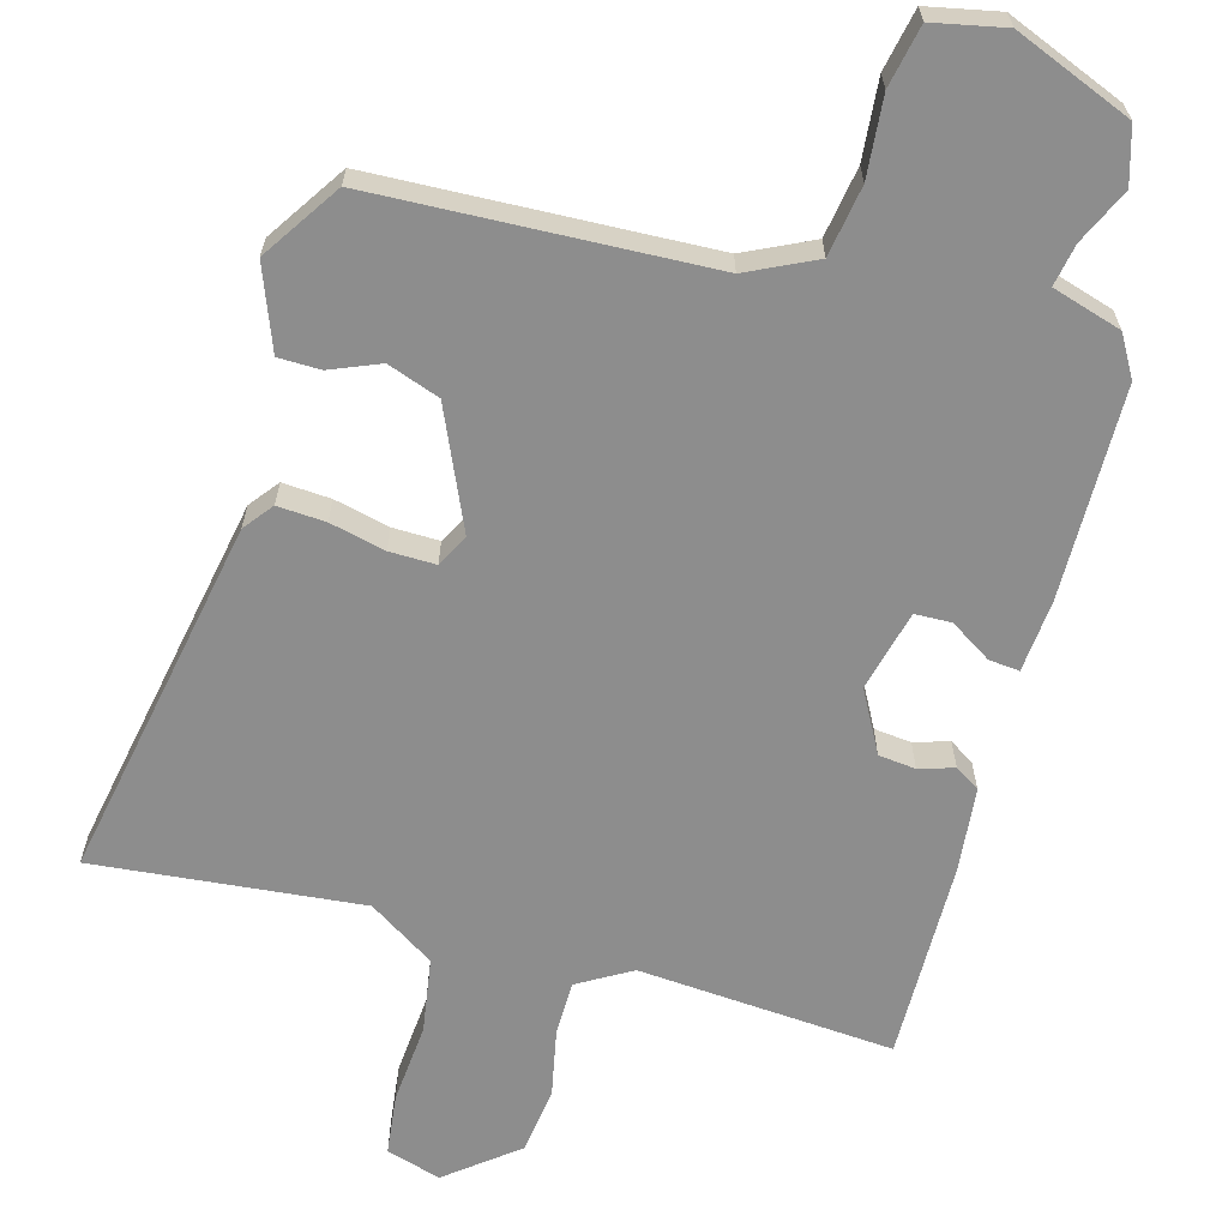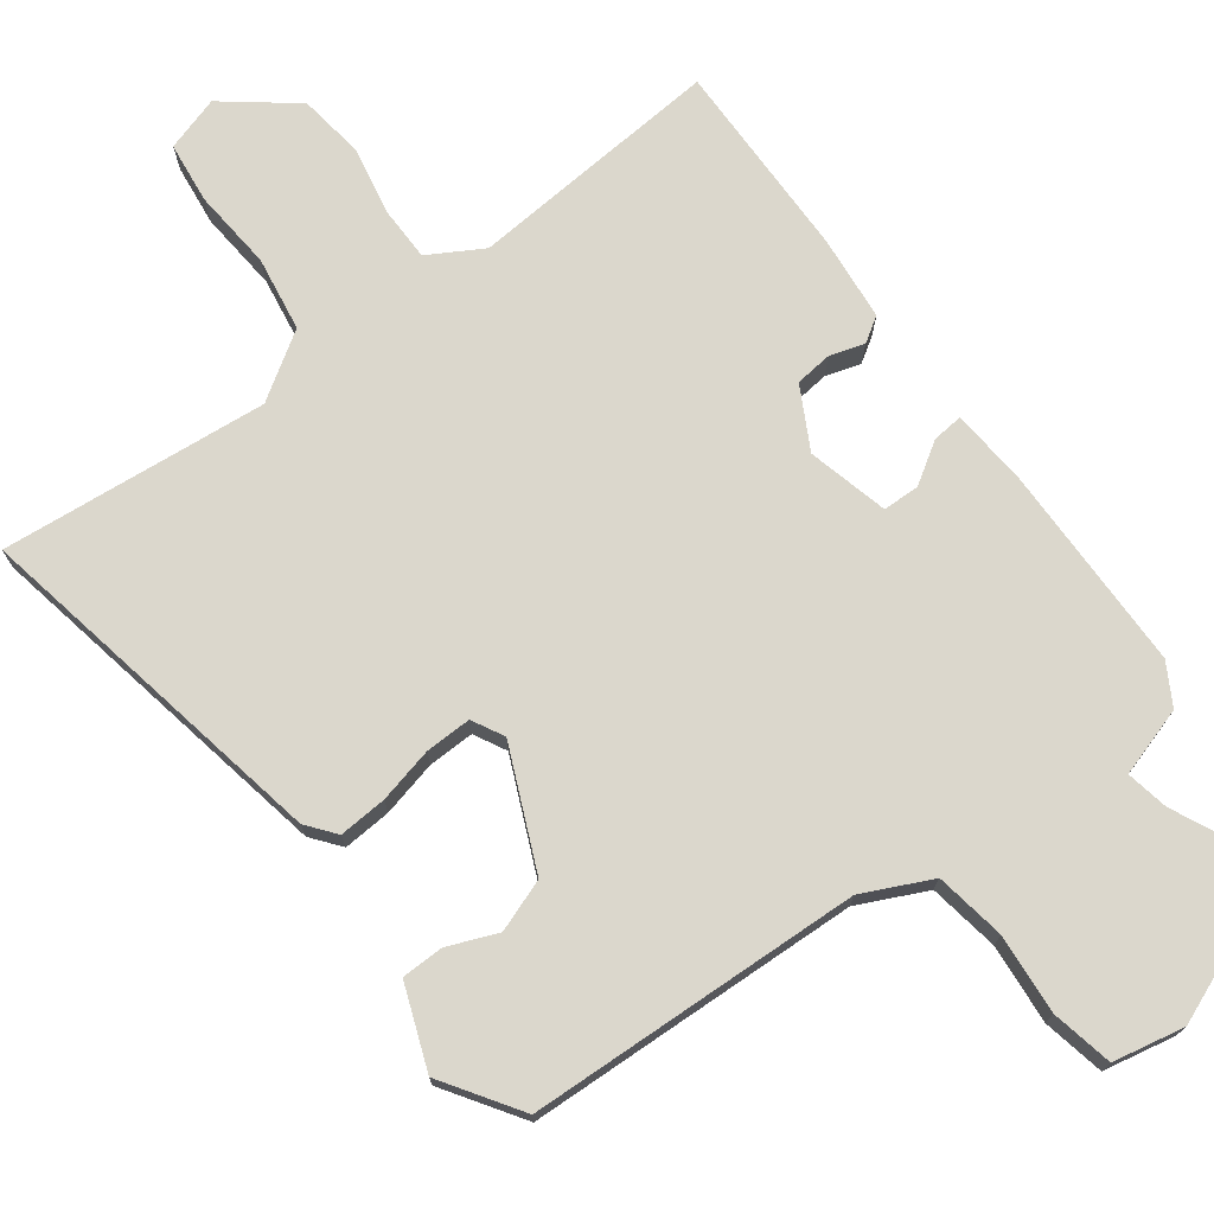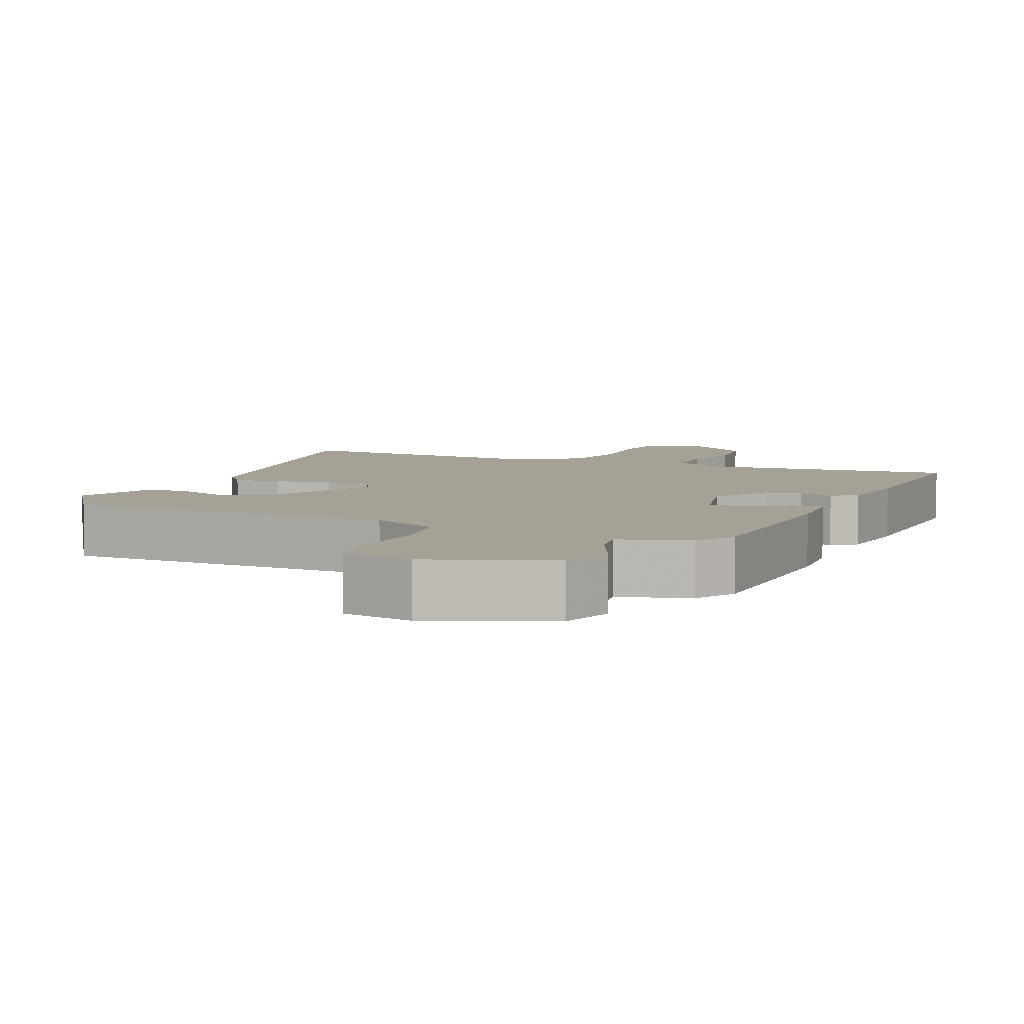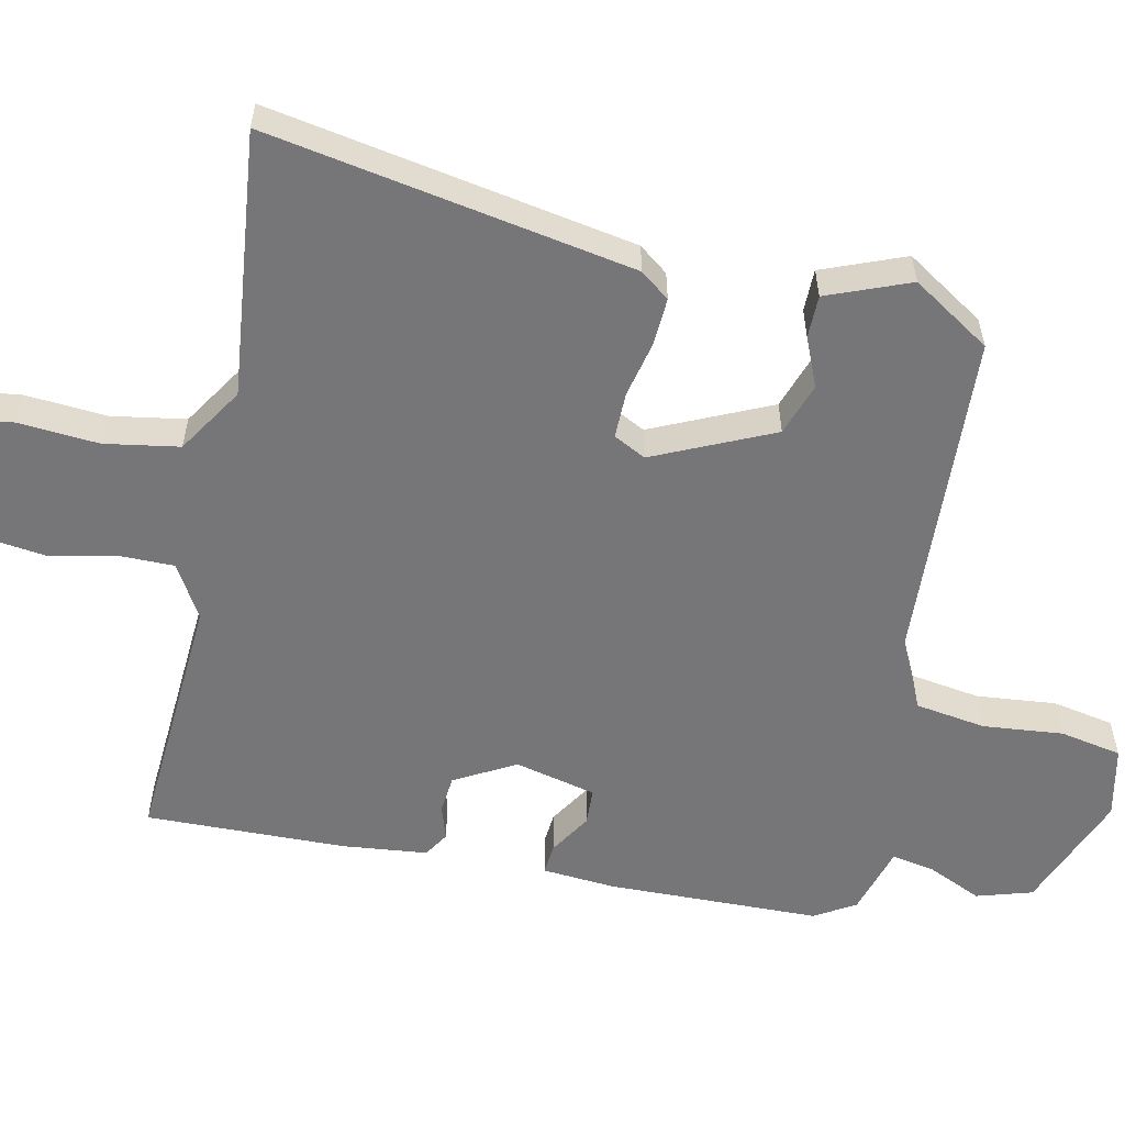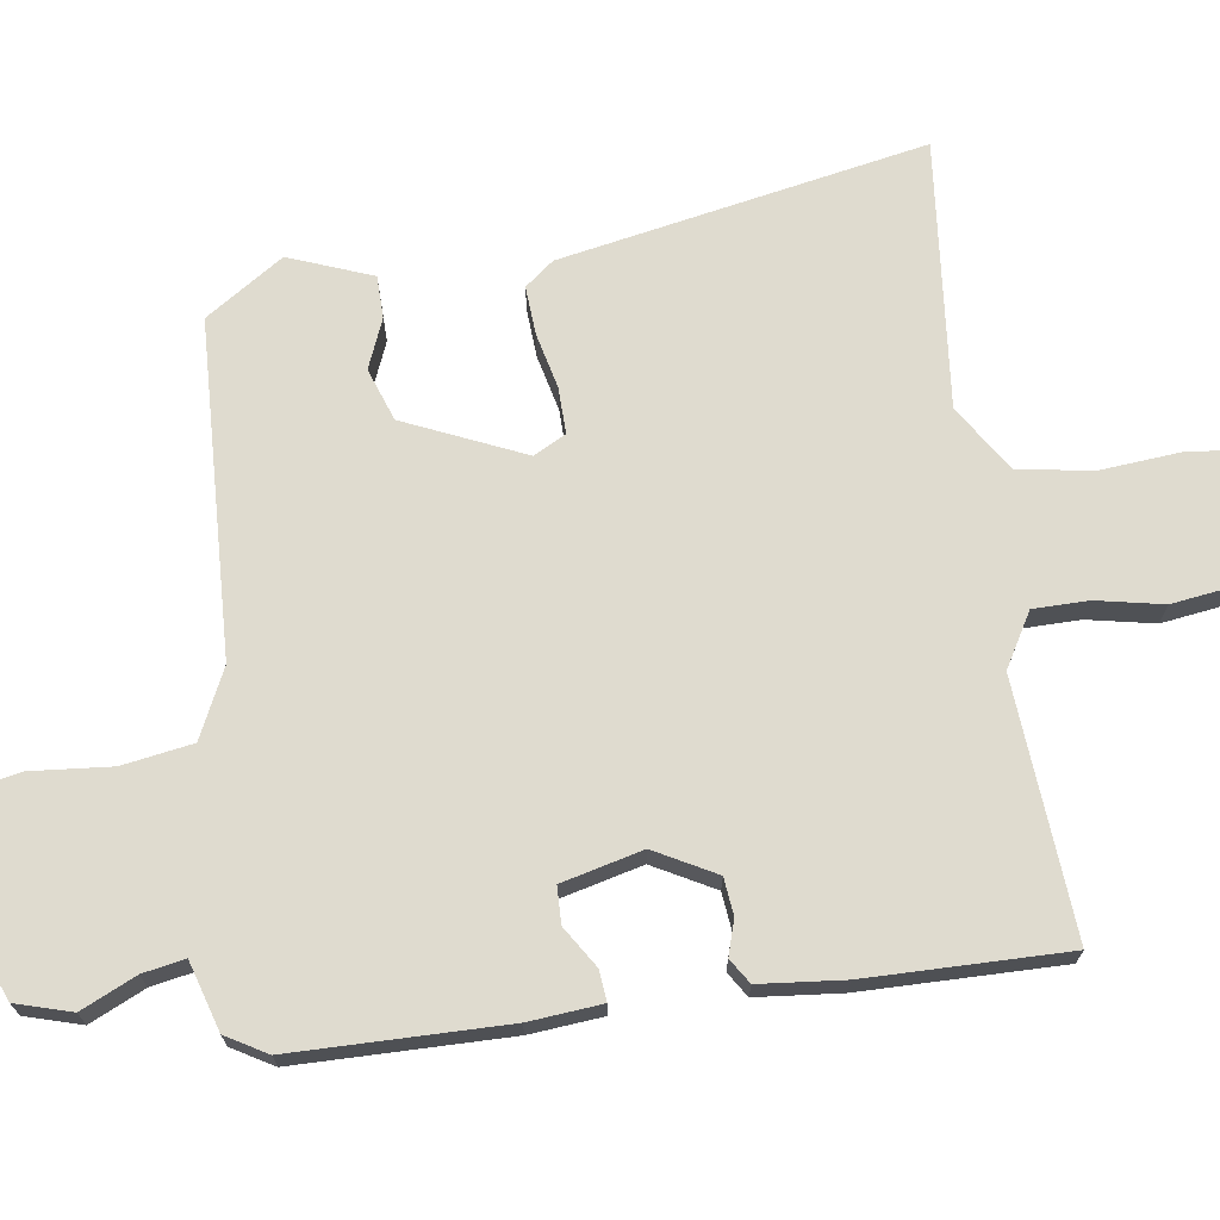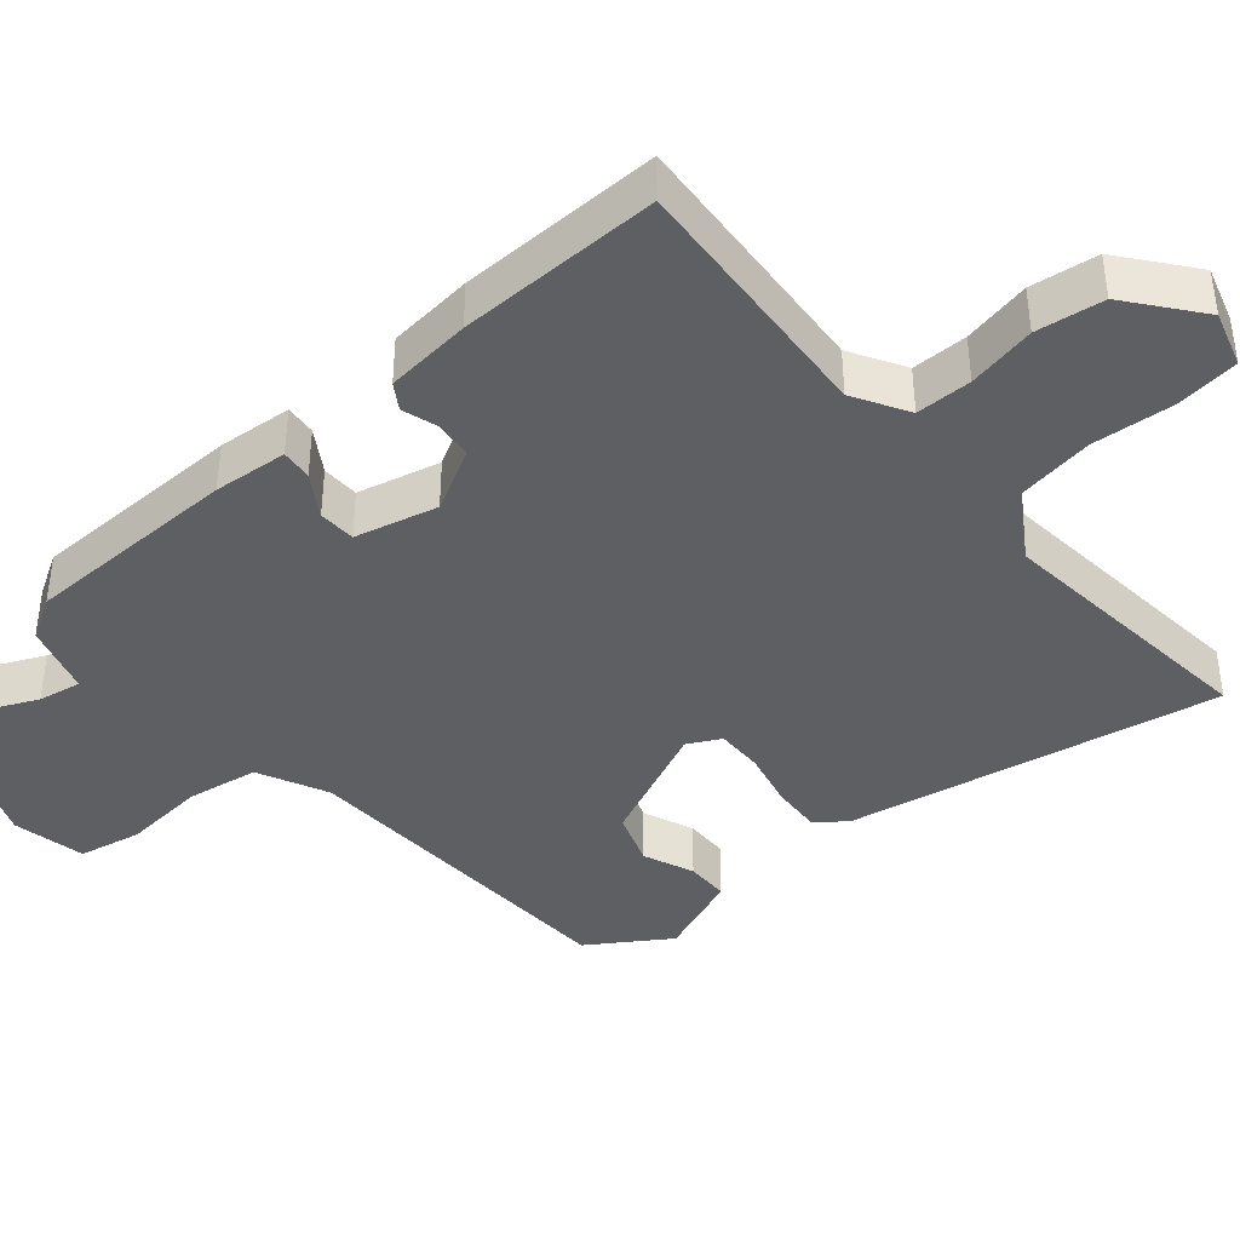
<metadata>
{"format":"obj","ext":"obj","renderer":"f3d","projection":"perspective","resolution":1024,"background":"white","views":[{"elev":-64.6,"azim":-18.3,"up":"+Y"},{"elev":73.3,"azim":-39.6,"up":"+Y"},{"elev":6.0,"azim":20.4,"up":"+Y"},{"elev":-56.9,"azim":-104.3,"up":"+Y"},{"elev":70.4,"azim":79.0,"up":"+Y"},{"elev":-40.8,"azim":127.8,"up":"+Y"}]}
</metadata>
<code>
v 0.515 0.07 -0.46
v 0.165 0.07 -0.451
v 0.094 0.07 -0.497
v 0.097 0.07 -0.572
v 0.12 0.07 -0.663
v 0.112 0.07 -0.754
v 0.02 0.07 -0.834
v -0.056 0.07 -0.815
v -0.07 0.07 -0.732
v -0.066 0.07 -0.621
v -0.087 0.07 -0.52
v -0.18 0.07 -0.466
v -0.543 0.07 -0.52
v -0.473 0.07 -0.018
v -0.444 0.07 0.023
v -0.378 0.07 0.022
v -0.301 0.07 0.008
v -0.238 0.07 0.01
v -0.217 0.07 0.055
v -0.297 0.07 0.214
v -0.37 0.07 0.236
v -0.436 0.07 0.205
v -0.494 0.07 0.203
v -0.543 0.07 0.314
v -0.478 0.07 0.424
v -0.022 0.07 0.466
v 0.069 0.07 0.515
v 0.08 0.07 0.612
v 0.065 0.07 0.721
v 0.078 0.07 0.806
v 0.175 0.07 0.831
v 0.339 0.07 0.774
v 0.365 0.07 0.699
v 0.334 0.07 0.622
v 0.326 0.07 0.564
v 0.422 0.07 0.54
v 0.457 0.07 0.486
v 0.475 0.07 0.196
v 0.471 0.07 0.096
v 0.429 0.07 0.098
v 0.371 0.07 0.131
v 0.321 0.07 0.127
v 0.299 0.07 0.015
v 0.348 0.07 -0.066
v 0.399 0.07 -0.069
v 0.446 0.07 -0.052
v 0.481 0.07 -0.072
v 0.498 0.07 -0.187
v 0.515 0 -0.46
v 0.165 0 -0.451
v 0.094 0 -0.497
v 0.097 0 -0.572
v 0.12 0 -0.663
v 0.112 0 -0.754
v 0.02 0 -0.834
v -0.056 0 -0.815
v -0.07 0 -0.732
v -0.066 0 -0.621
v -0.087 0 -0.52
v -0.18 0 -0.466
v -0.543 0 -0.52
v -0.473 0 -0.018
v -0.444 0 0.023
v -0.378 0 0.022
v -0.301 0 0.008
v -0.238 0 0.01
v -0.217 0 0.055
v -0.297 0 0.214
v -0.37 0 0.236
v -0.436 0 0.205
v -0.494 0 0.203
v -0.543 0 0.314
v -0.478 0 0.424
v -0.022 0 0.466
v 0.069 0 0.515
v 0.08 0 0.612
v 0.065 0 0.721
v 0.078 0 0.806
v 0.175 0 0.831
v 0.339 0 0.774
v 0.365 0 0.699
v 0.334 0 0.622
v 0.326 0 0.564
v 0.422 0 0.54
v 0.457 0 0.486
v 0.475 0 0.196
v 0.471 0 0.096
v 0.429 0 0.098
v 0.371 0 0.131
v 0.321 0 0.127
v 0.299 0 0.015
v 0.348 0 -0.066
v 0.399 0 -0.069
v 0.446 0 -0.052
v 0.481 0 -0.072
v 0.498 0 -0.187
f 45 46 47 48
f 44 45 48 1
f 43 44 1 2
f 42 43 2 3
f 38 39 40 41
f 38 41 42
f 35 36 37 38
f 35 38 42
f 31 32 33 34
f 31 34 35
f 28 29 30 31
f 27 28 31 35
f 26 27 35 42
f 21 22 23 24
f 20 21 24 25
f 14 15 16 17
f 12 13 14 17
f 11 12 17 18
f 7 8 9 10
f 7 10 11
f 4 5 6 7
f 3 4 7 11
f 20 25 26 42
f 19 20 42 3
f 3 11 18 19
f 96 95 94 93
f 49 96 93 92
f 50 49 92 91
f 51 50 91 90
f 89 88 87 86
f 90 89 86
f 86 85 84 83
f 90 86 83
f 82 81 80 79
f 83 82 79
f 79 78 77 76
f 83 79 76 75
f 90 83 75 74
f 72 71 70 69
f 73 72 69 68
f 65 64 63 62
f 65 62 61 60
f 66 65 60 59
f 58 57 56 55
f 59 58 55
f 55 54 53 52
f 59 55 52 51
f 90 74 73 68
f 51 90 68 67
f 67 66 59 51
f 1 49 50 2
f 2 50 51 3
f 3 51 52 4
f 4 52 53 5
f 5 53 54 6
f 6 54 55 7
f 7 55 56 8
f 8 56 57 9
f 9 57 58 10
f 10 58 59 11
f 11 59 60 12
f 12 60 61 13
f 13 61 62 14
f 14 62 63 15
f 15 63 64 16
f 16 64 65 17
f 17 65 66 18
f 18 66 67 19
f 19 67 68 20
f 20 68 69 21
f 21 69 70 22
f 22 70 71 23
f 23 71 72 24
f 24 72 73 25
f 25 73 74 26
f 26 74 75 27
f 27 75 76 28
f 28 76 77 29
f 29 77 78 30
f 30 78 79 31
f 31 79 80 32
f 32 80 81 33
f 33 81 82 34
f 34 82 83 35
f 35 83 84 36
f 36 84 85 37
f 37 85 86 38
f 38 86 87 39
f 39 87 88 40
f 40 88 89 41
f 41 89 90 42
f 42 90 91 43
f 43 91 92 44
f 44 92 93 45
f 45 93 94 46
f 46 94 95 47
f 47 95 96 48
f 48 96 49 1

</code>
